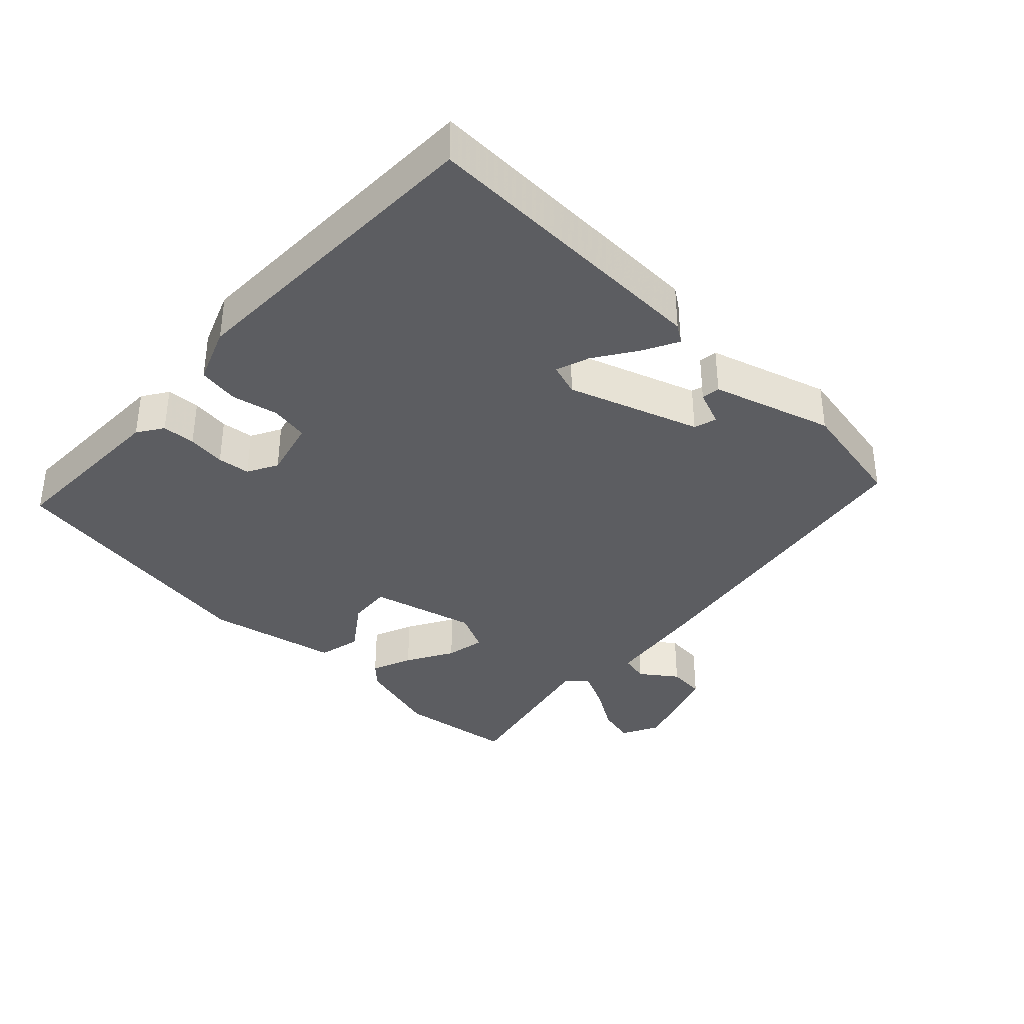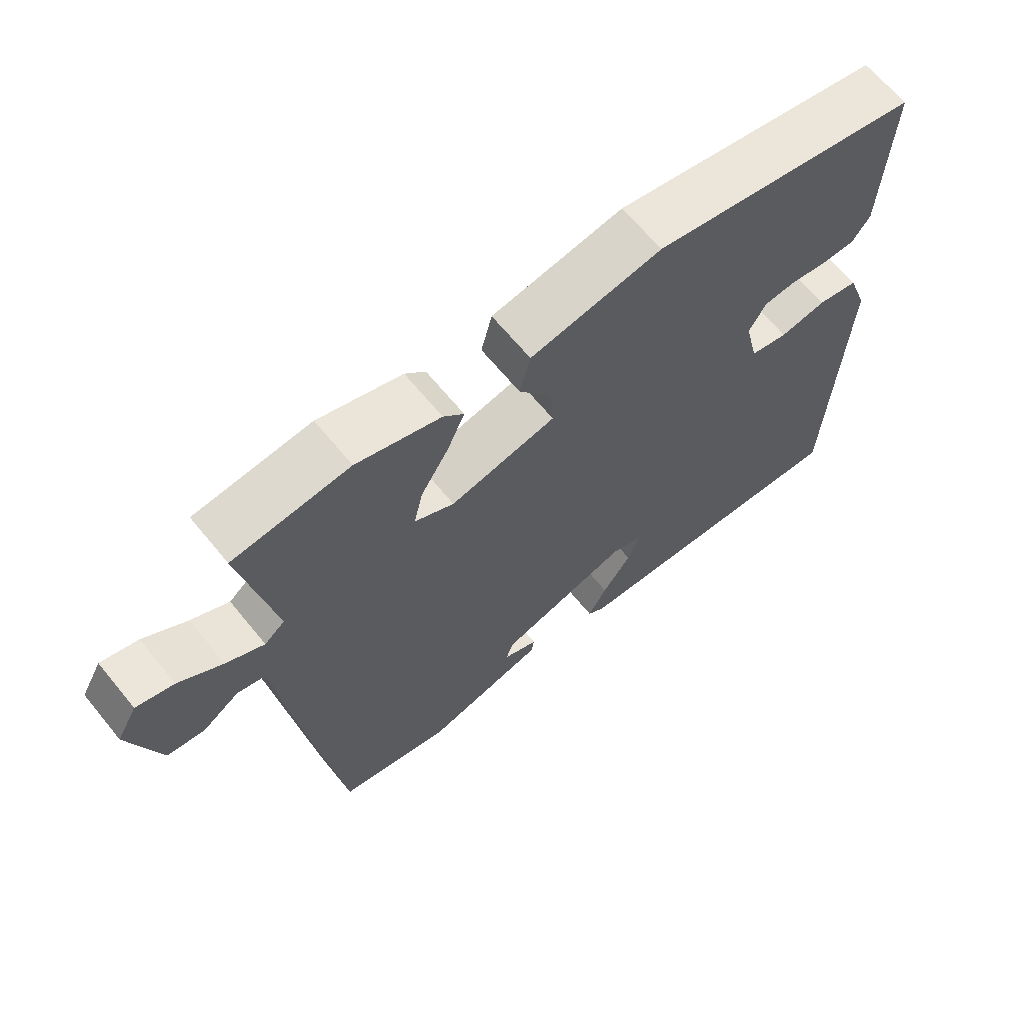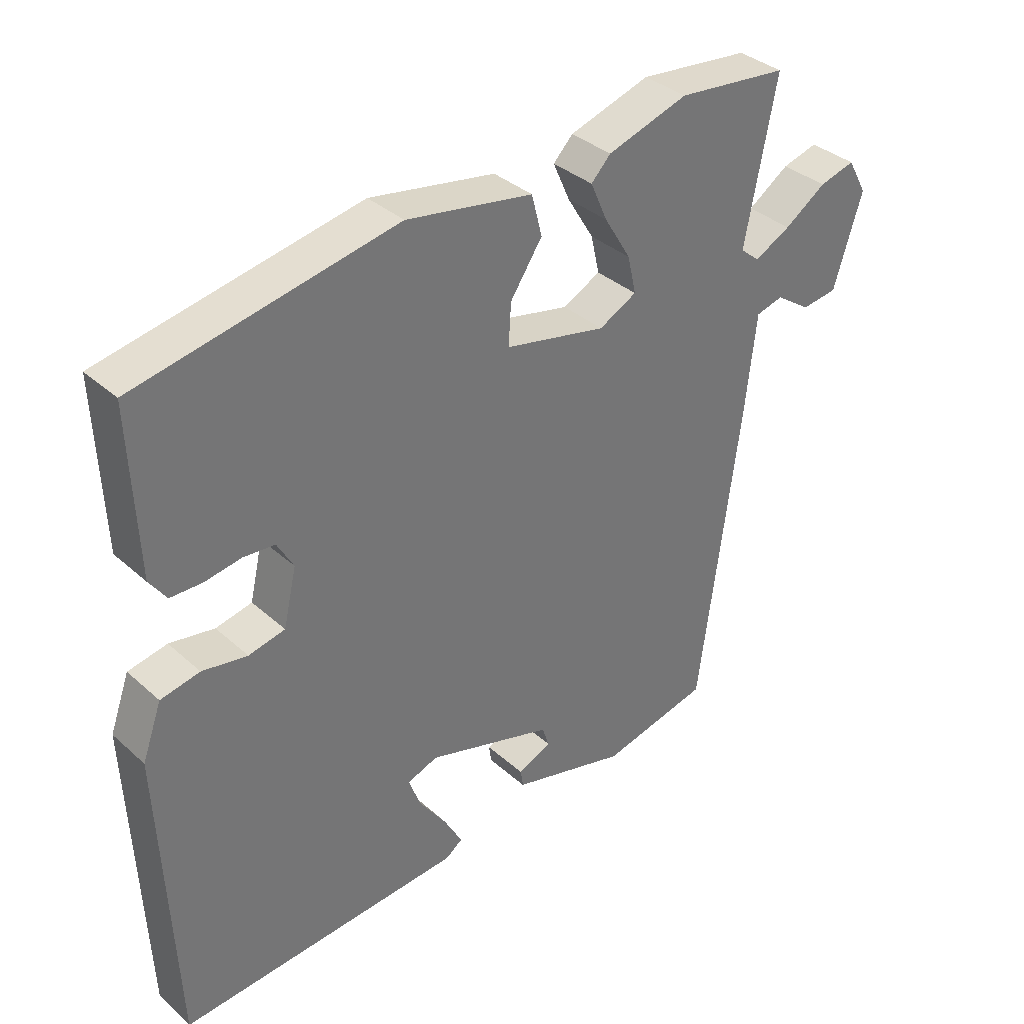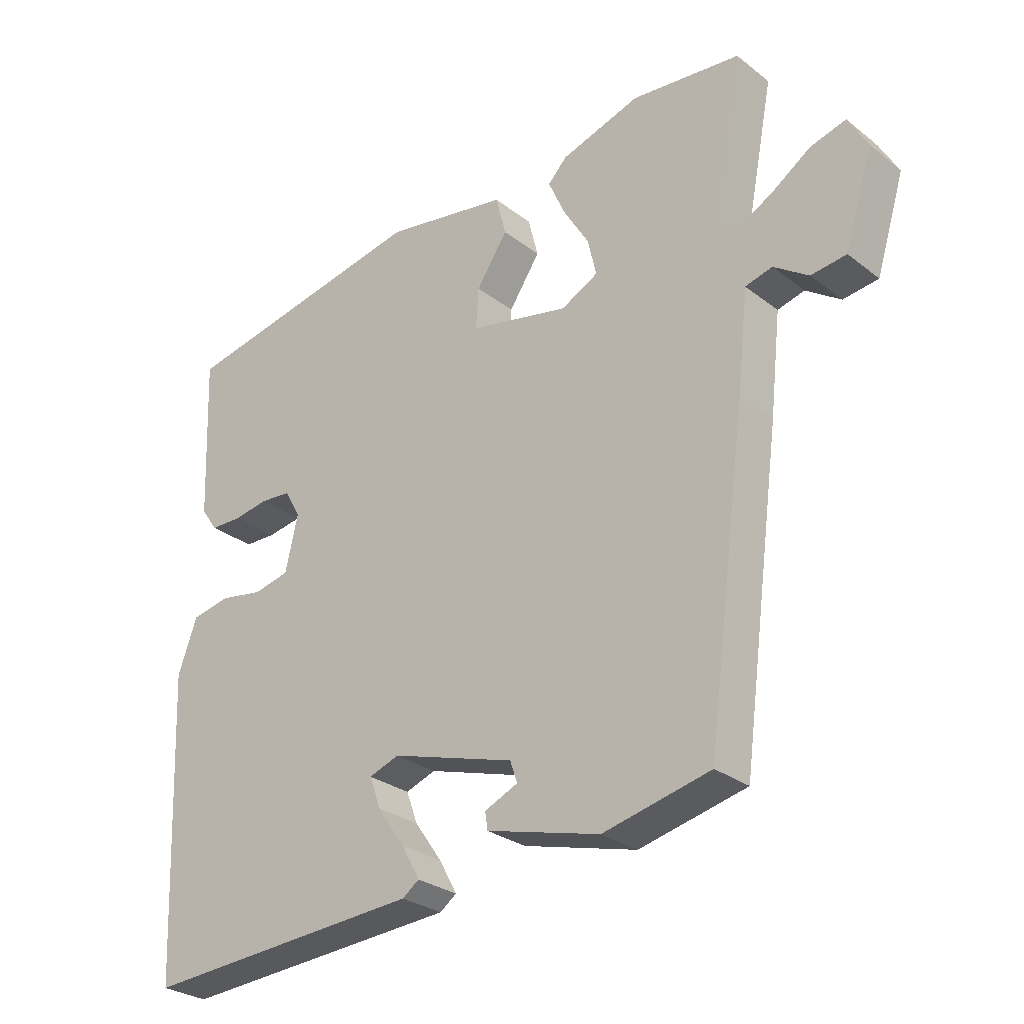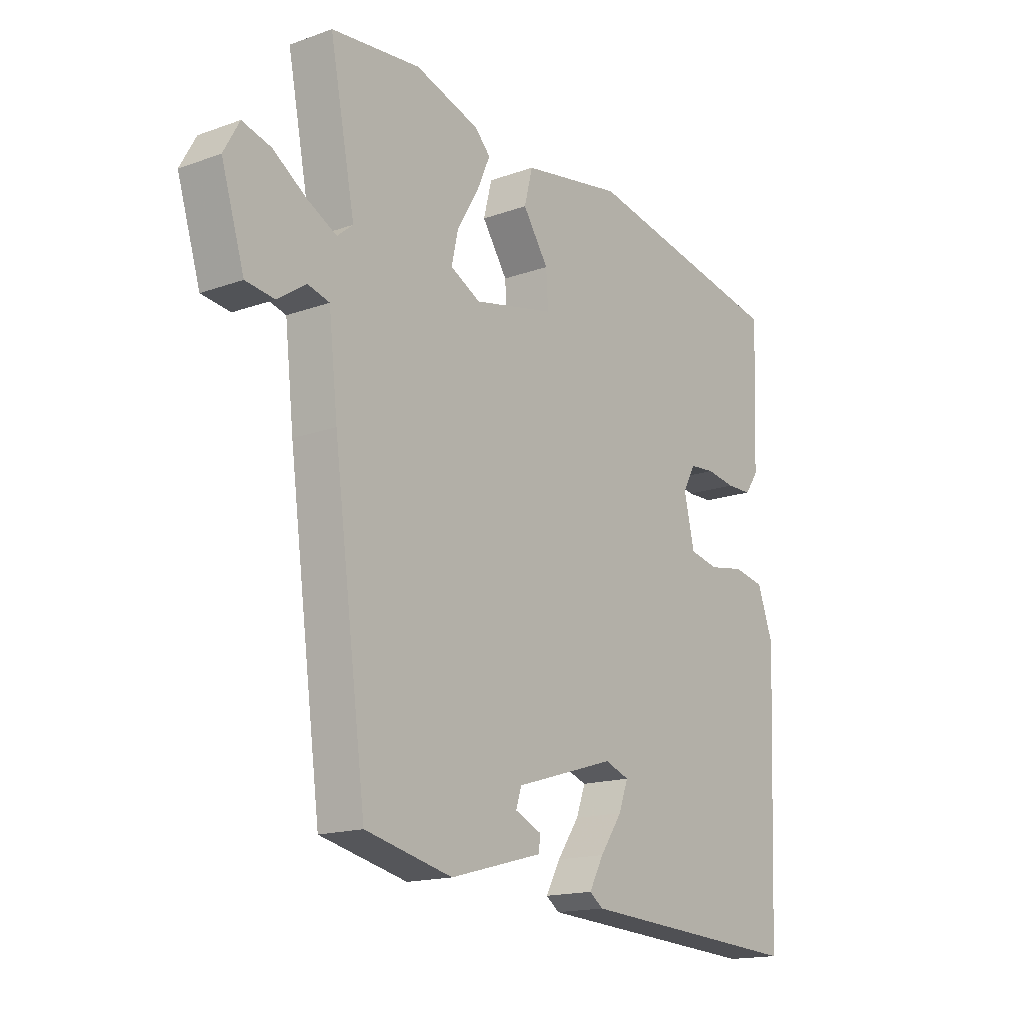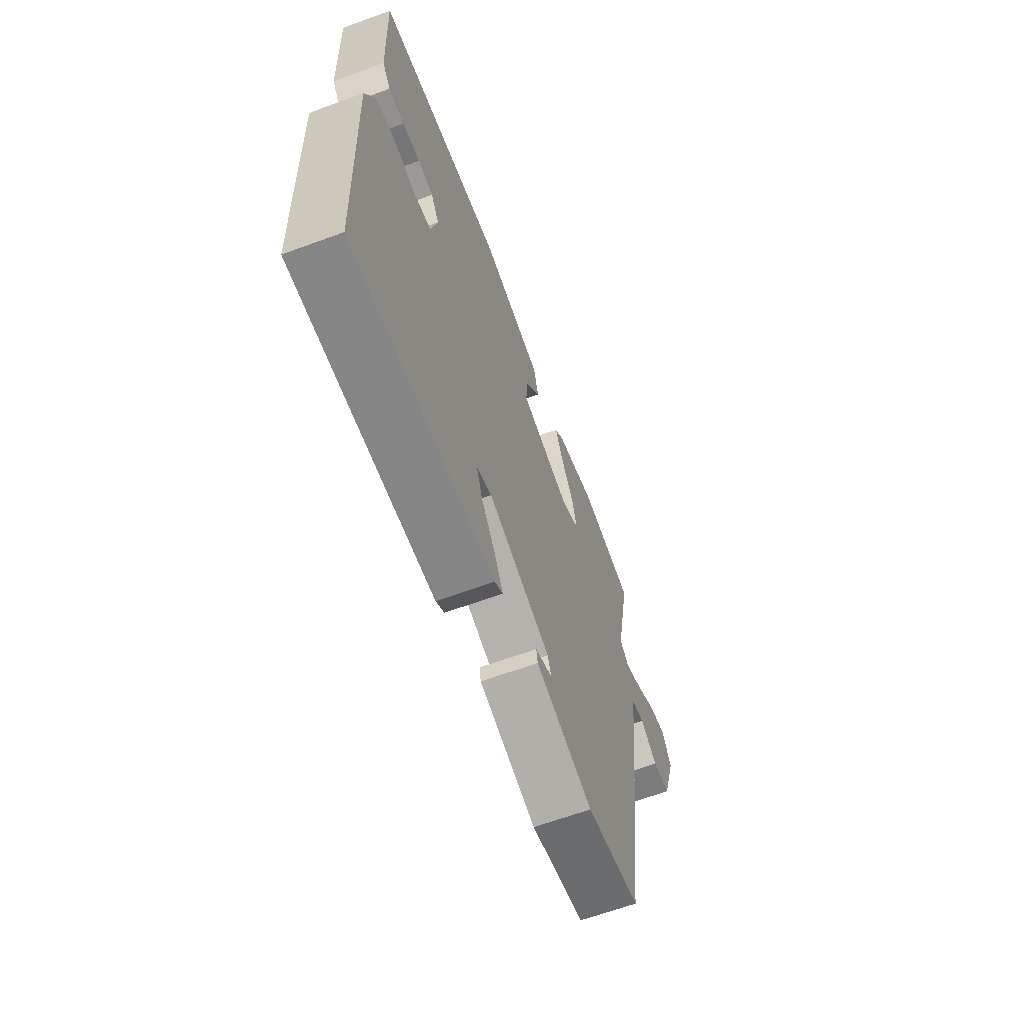
<metadata>
{"format":"obj","ext":"obj","renderer":"f3d","projection":"perspective","resolution":1024,"background":"white","views":[{"elev":-36.5,"azim":138.0,"up":"+Y"},{"elev":65.7,"azim":-39.3,"up":"+Z"},{"elev":35.6,"azim":139.4,"up":"+Z"},{"elev":-28.3,"azim":-139.1,"up":"+Z"},{"elev":-16.2,"azim":-53.5,"up":"+Z"},{"elev":-65.0,"azim":110.2,"up":"+Z"}]}
</metadata>
<code>
v 0.495 0.07 -0.56
v 0.055 0.07 -0.533
v 0.029 0.07 -0.514
v 0.057 0.07 -0.463
v 0.1 0.07 -0.402
v 0.118 0.07 -0.353
v 0.071 0.07 -0.336
v -0.123 0.07 -0.395
v -0.134 0.07 -0.428
v -0.082 0.07 -0.451
v -0.086 0.07 -0.478
v -0.264 0.07 -0.526
v -0.431 0.07 -0.488
v -0.494 0.07 -0.016
v -0.511 0.07 0.137
v -0.553 0.07 0.148
v -0.607 0.07 0.111
v -0.662 0.07 0.118
v -0.706 0.07 0.26
v -0.676 0.07 0.314
v -0.621 0.07 0.299
v -0.557 0.07 0.256
v -0.501 0.07 0.227
v -0.471 0.07 0.252
v -0.519 0.07 0.498
v -0.348 0.07 0.516
v -0.224 0.07 0.477
v -0.194 0.07 0.446
v -0.22 0.07 0.387
v -0.261 0.07 0.319
v -0.274 0.07 0.261
v -0.216 0.07 0.231
v -0.06 0.07 0.265
v -0.064 0.07 0.329
v -0.113 0.07 0.402
v -0.097 0.07 0.465
v 0.097 0.07 0.499
v 0.494 0.07 0.423
v 0.484 0.07 0.169
v 0.458 0.07 0.132
v 0.409 0.07 0.131
v 0.353 0.07 0.14
v 0.305 0.07 0.136
v 0.28 0.07 0.092
v 0.3 0.07 0.005
v 0.356 0.07 -0.007
v 0.425 0.07 0.005
v 0.485 0.07 -0.007
v 0.515 0.07 -0.09
v 0.495 0 -0.56
v 0.055 0 -0.533
v 0.029 0 -0.514
v 0.057 0 -0.463
v 0.1 0 -0.402
v 0.118 0 -0.353
v 0.071 0 -0.336
v -0.123 0 -0.395
v -0.134 0 -0.428
v -0.082 0 -0.451
v -0.086 0 -0.478
v -0.264 0 -0.526
v -0.431 0 -0.488
v -0.494 0 -0.016
v -0.511 0 0.137
v -0.553 0 0.148
v -0.607 0 0.111
v -0.662 0 0.118
v -0.706 0 0.26
v -0.676 0 0.314
v -0.621 0 0.299
v -0.557 0 0.256
v -0.501 0 0.227
v -0.471 0 0.252
v -0.519 0 0.498
v -0.348 0 0.516
v -0.224 0 0.477
v -0.194 0 0.446
v -0.22 0 0.387
v -0.261 0 0.319
v -0.274 0 0.261
v -0.216 0 0.231
v -0.06 0 0.265
v -0.064 0 0.329
v -0.113 0 0.402
v -0.097 0 0.465
v 0.097 0 0.499
v 0.494 0 0.423
v 0.484 0 0.169
v 0.458 0 0.132
v 0.409 0 0.131
v 0.353 0 0.14
v 0.305 0 0.136
v 0.28 0 0.092
v 0.3 0 0.005
v 0.356 0 -0.007
v 0.425 0 0.005
v 0.485 0 -0.007
v 0.515 0 -0.09
f 46 47 48 49
f 45 46 49 1
f 39 40 41 42
f 39 42 43
f 38 39 43
f 37 38 43
f 34 35 36 37
f 33 34 37 43
f 32 33 43 44
f 27 28 29 30
f 25 26 27 30
f 24 25 30 31
f 23 24 31 32
f 19 20 21 22
f 19 22 23
f 16 17 18 19
f 15 16 19 23
f 9 10 11 12
f 8 9 12 13
f 7 8 13 14
f 2 3 4 5
f 45 1 2 5
f 45 5 6
f 23 32 44 45
f 14 15 23 45
f 6 7 14 45
f 98 97 96 95
f 50 98 95 94
f 91 90 89 88
f 92 91 88
f 92 88 87
f 92 87 86
f 86 85 84 83
f 92 86 83 82
f 93 92 82 81
f 79 78 77 76
f 79 76 75 74
f 80 79 74 73
f 81 80 73 72
f 71 70 69 68
f 72 71 68
f 68 67 66 65
f 72 68 65 64
f 61 60 59 58
f 62 61 58 57
f 63 62 57 56
f 54 53 52 51
f 54 51 50 94
f 55 54 94
f 94 93 81 72
f 94 72 64 63
f 94 63 56 55
f 1 50 51 2
f 2 51 52 3
f 3 52 53 4
f 4 53 54 5
f 5 54 55 6
f 6 55 56 7
f 7 56 57 8
f 8 57 58 9
f 9 58 59 10
f 10 59 60 11
f 11 60 61 12
f 12 61 62 13
f 13 62 63 14
f 14 63 64 15
f 15 64 65 16
f 16 65 66 17
f 17 66 67 18
f 18 67 68 19
f 19 68 69 20
f 20 69 70 21
f 21 70 71 22
f 22 71 72 23
f 23 72 73 24
f 24 73 74 25
f 25 74 75 26
f 26 75 76 27
f 27 76 77 28
f 28 77 78 29
f 29 78 79 30
f 30 79 80 31
f 31 80 81 32
f 32 81 82 33
f 33 82 83 34
f 34 83 84 35
f 35 84 85 36
f 36 85 86 37
f 37 86 87 38
f 38 87 88 39
f 39 88 89 40
f 40 89 90 41
f 41 90 91 42
f 42 91 92 43
f 43 92 93 44
f 44 93 94 45
f 45 94 95 46
f 46 95 96 47
f 47 96 97 48
f 48 97 98 49
f 49 98 50 1

</code>
